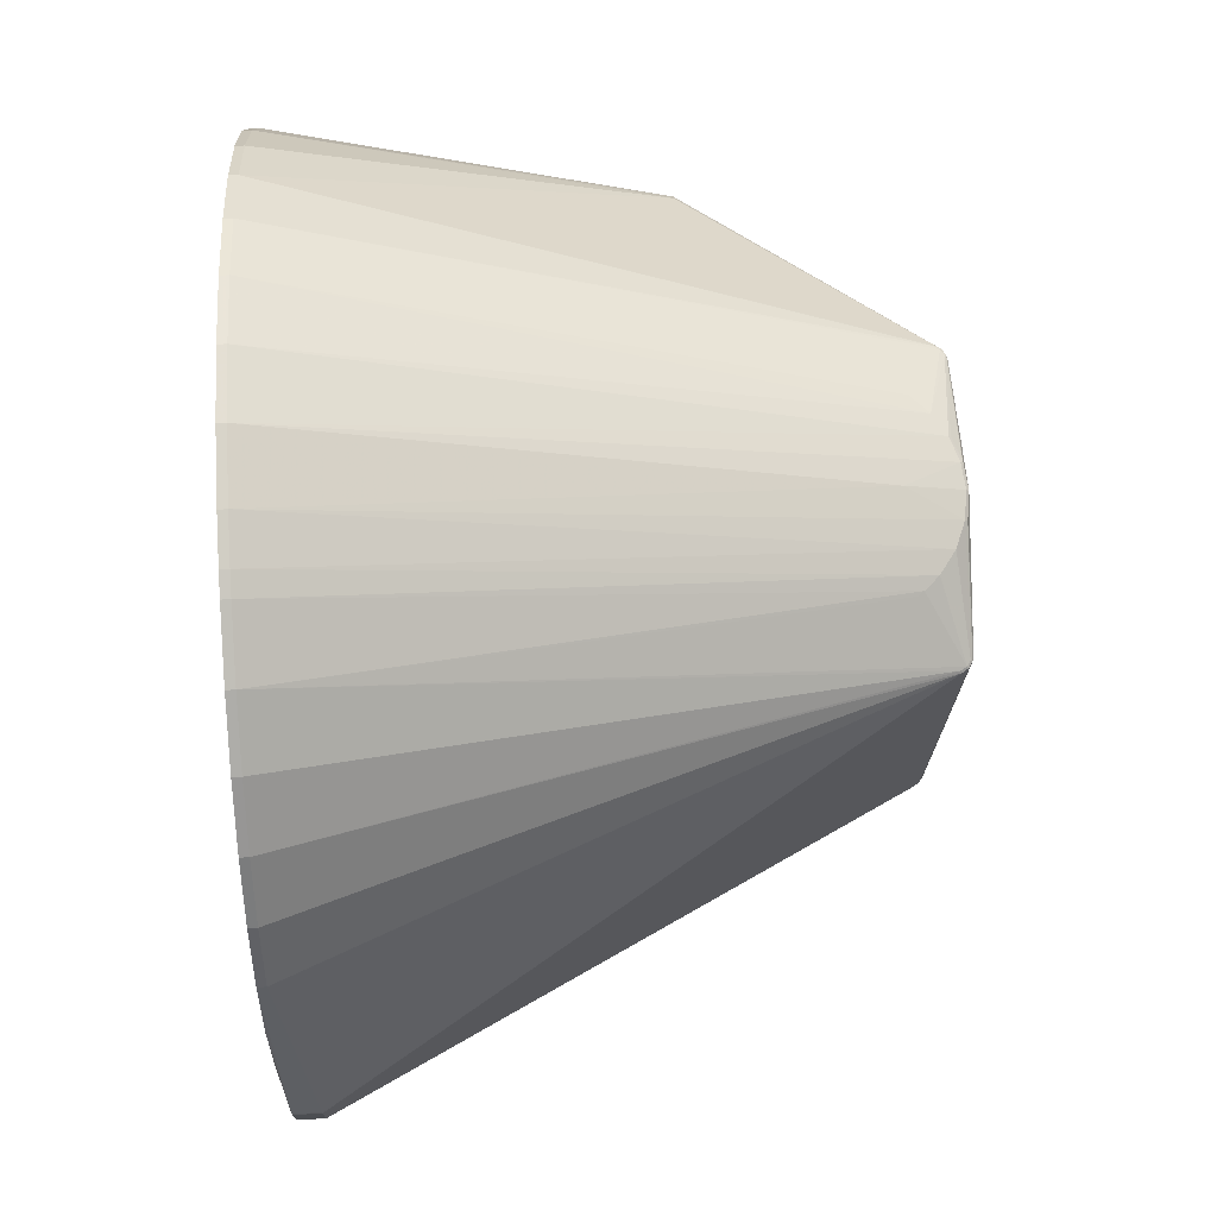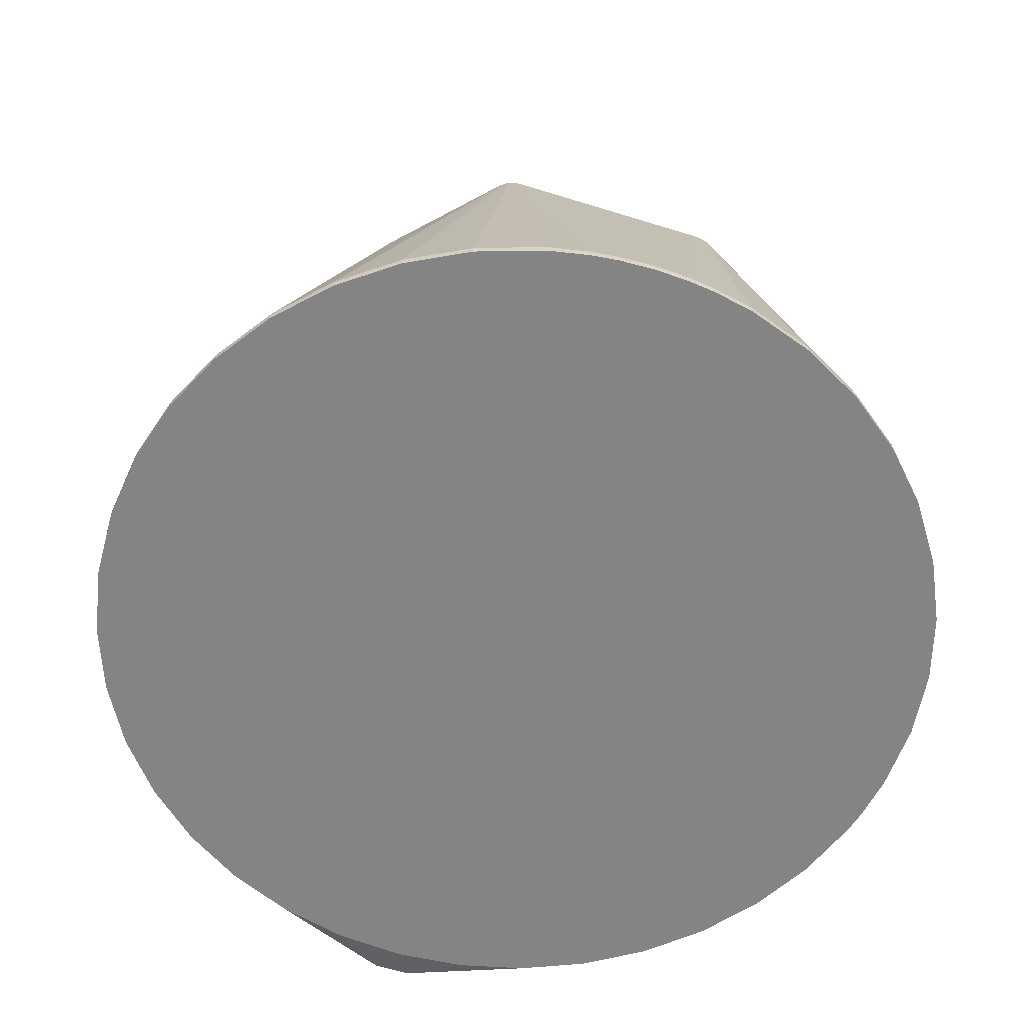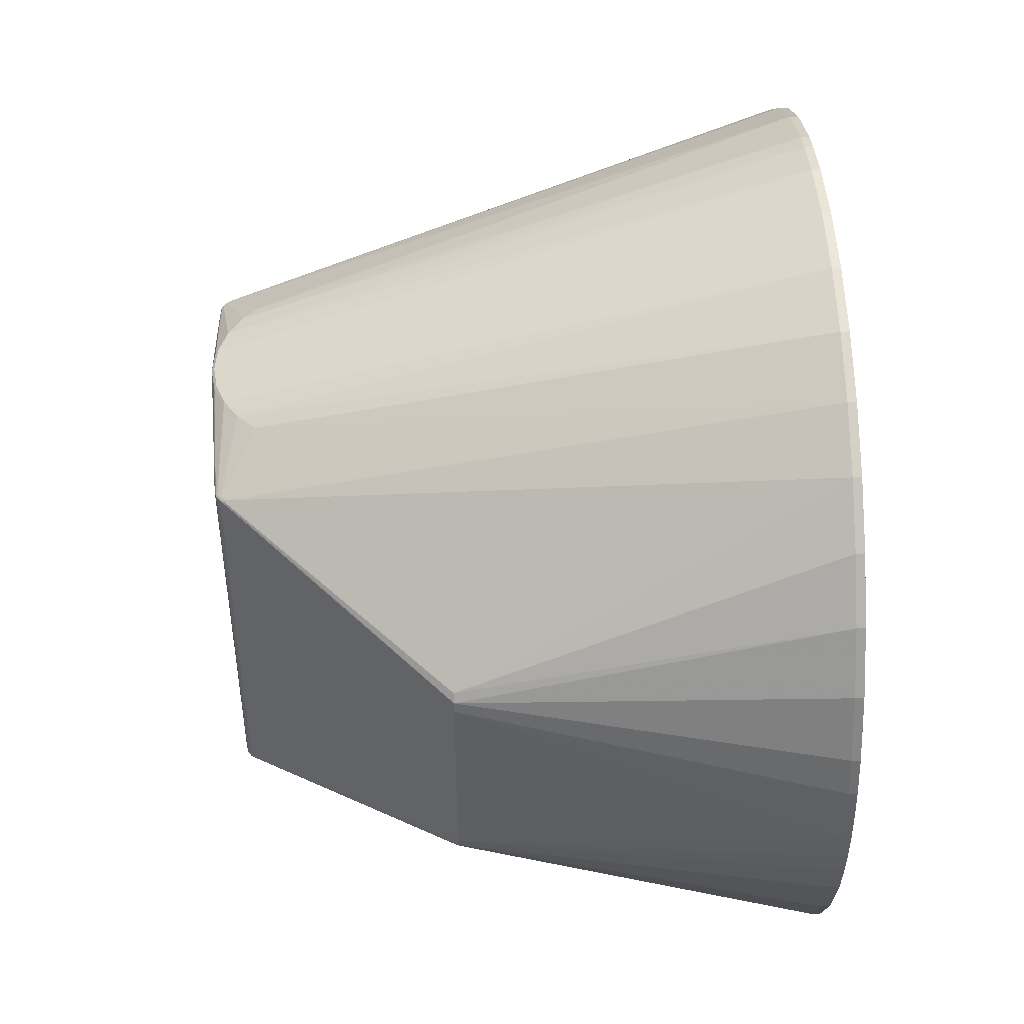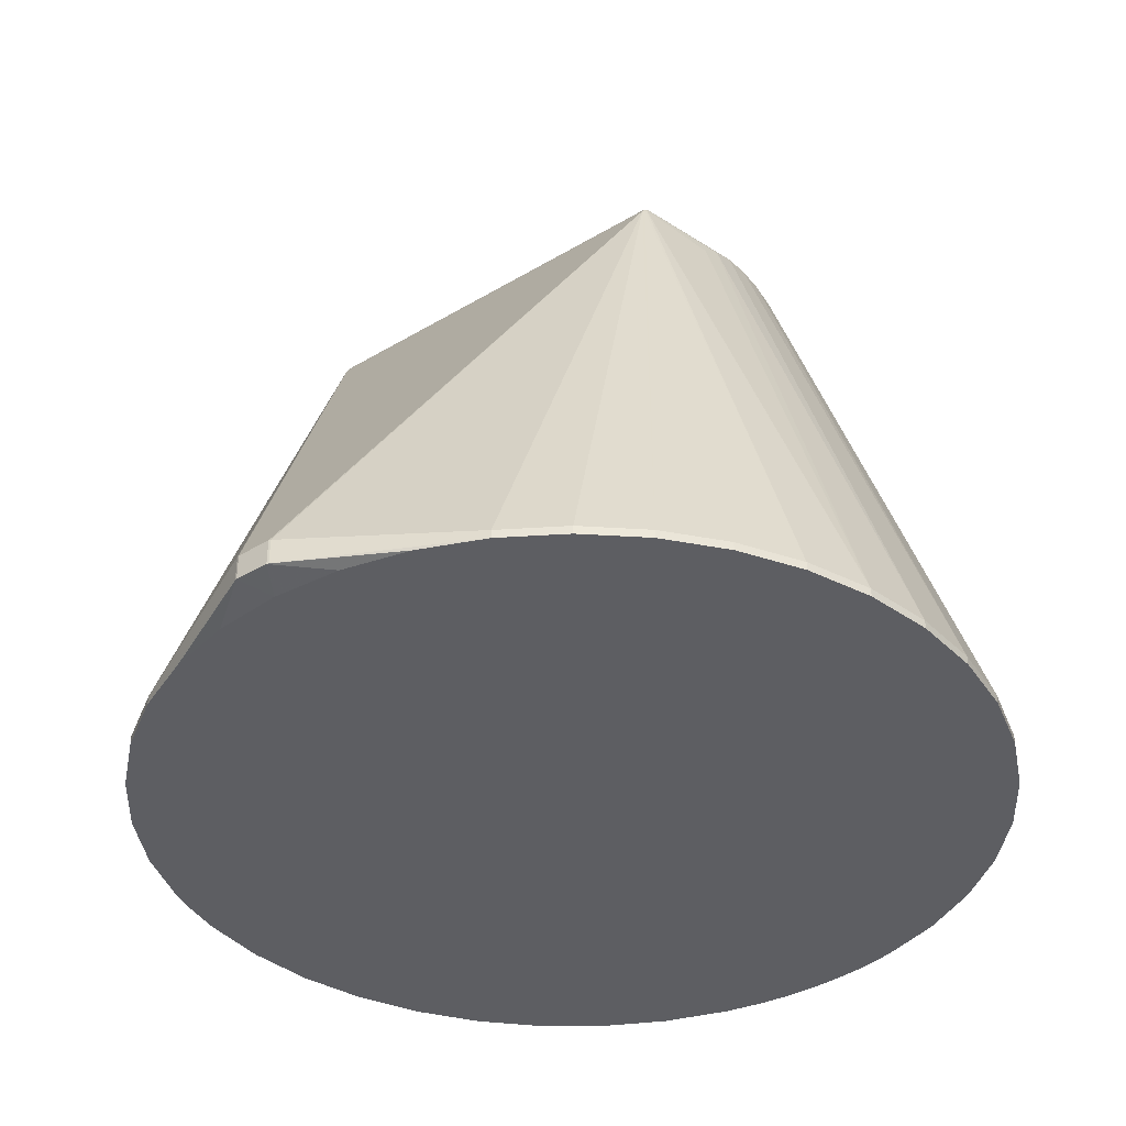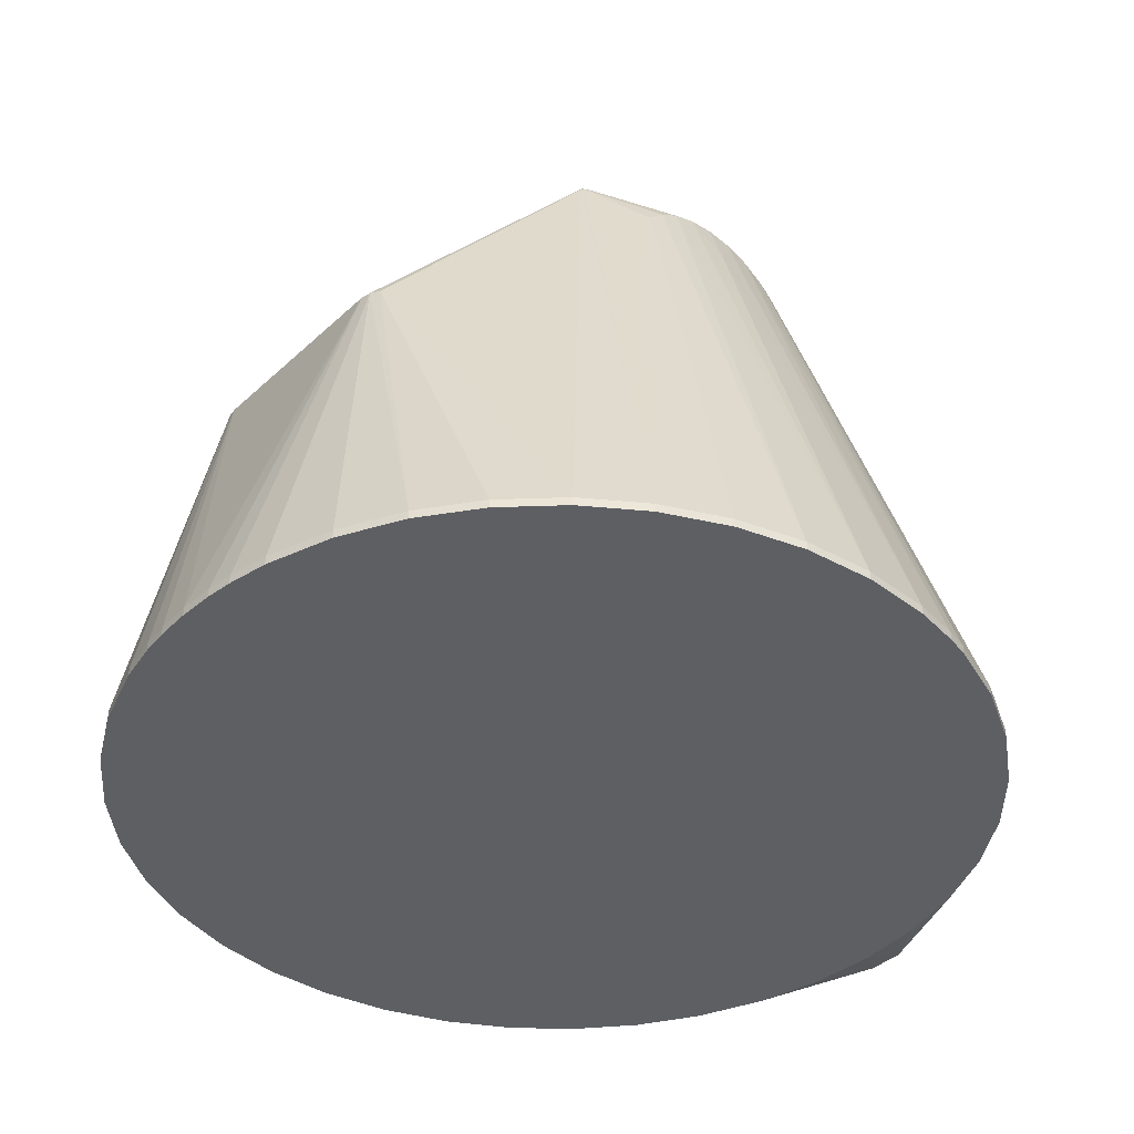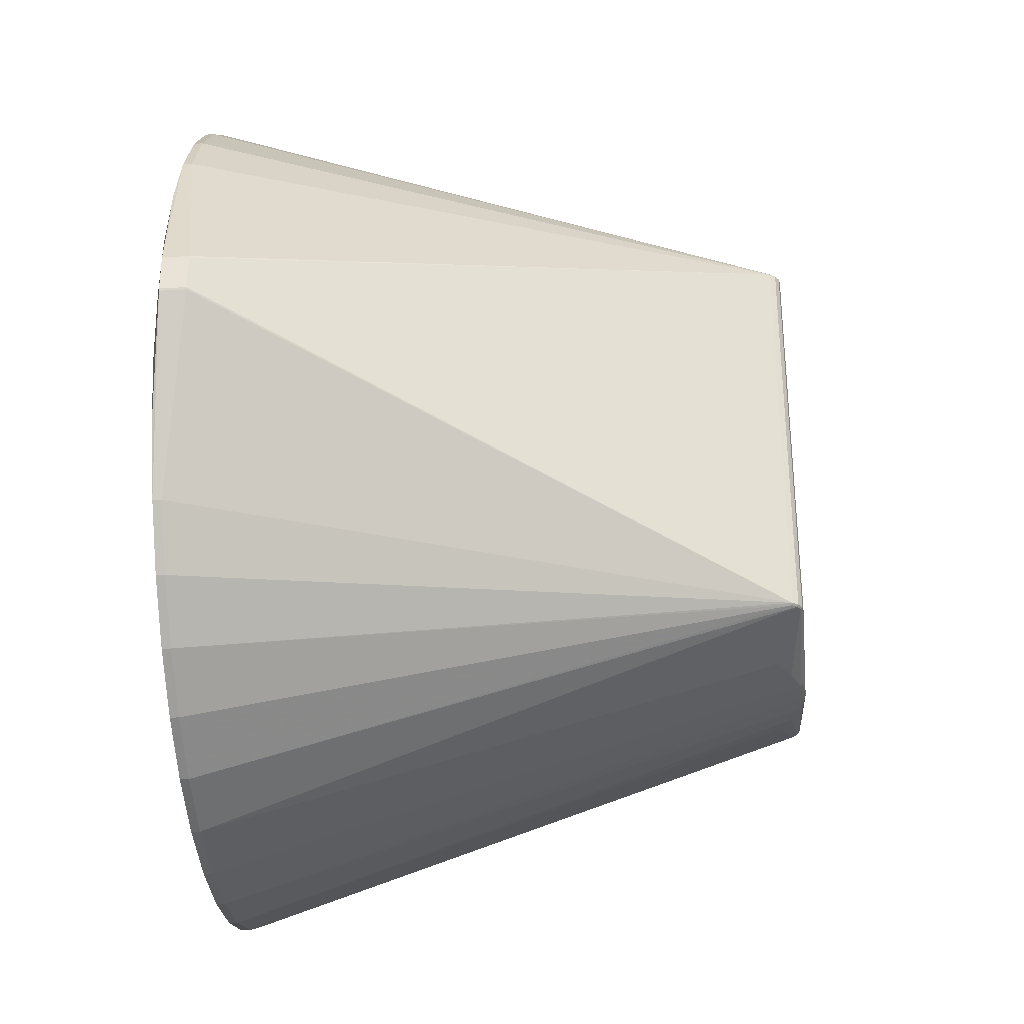
<metadata>
{"format":"obj","ext":"obj","renderer":"f3d","projection":"perspective","resolution":1024,"background":"white","views":[{"elev":73.1,"azim":-92.7,"up":"+Y"},{"elev":-61.4,"azim":72.4,"up":"+Z"},{"elev":46.8,"azim":86.7,"up":"+Y"},{"elev":-38.5,"azim":-53.0,"up":"+Z"},{"elev":-39.9,"azim":138.6,"up":"+Z"},{"elev":-32.1,"azim":-85.2,"up":"+Y"}]}
</metadata>
<code>
v -6.315e-13 -0.0239 0.0693
v -0.003111 -0.0263 0.06892
v -6.315e-13 -0.0263 0.0693
v 0.002893 -0.0263 0.06897
v 0.003111 -0.0263 0.06892
v -0.003039 -0.0266 0.06863
v 0.002826 -0.0266 0.06868
v 1.188e-12 -0.0266 0.069
v 0.00551 -0.0266 0.06774
v -0.02812 -0.04074 0.001
v 0.007918 -0.0266 0.06623
v -0.03429 -0.0357 0.001
v 0.01755 -0.04628 0.001
v 0.02475 -0.04287 0.001
v -0.005902 -0.0266 0.06755
v 0.03705 -0.03282 0.001
v -0.008422 -0.0266 0.06581
v 0.03131 -0.03834 0.001
v -0.01577 -0.0233 0.06885
v -0.01642 -0.0233 0.06841
v -0.01685 -0.0233 0.06775
v -0.015 -0.0233 0.069
v 0.015 -0.0233 0.069
v 0.01577 -0.0233 0.06885
v 0.01641 -0.0233 0.06841
v 0.01685 -0.0233 0.06777
v -0.01667 -0.0235 0.06768
v -0.01628 -0.0235 0.06827
v -0.01569 -0.0235 0.06866
v 0.01627 -0.0235 0.06827
v 0.01569 -0.0235 0.06866
v 0.01666 -0.0235 0.06769
v -0.01577 0.0233 0.06885
v -0.01642 0.0233 0.06841
v -0.01685 0.0233 0.06775
v -0.015 0.0233 0.069
v 0.01576 0.0233 0.06885
v 0.01641 0.0233 0.06841
v 0.015 0.0233 0.069
v 0.01685 0.0233 0.06776
v 0.01667 0.0235 0.06768
v 0.01627 0.0235 0.06827
v 0.01568 0.0235 0.06867
v -0.01667 0.0235 0.06768
v -0.01628 0.0235 0.06827
v -0.01569 0.0235 0.06866
v -6.316e-13 0.0252 0.0693
v -0.003111 0.0277 0.06892
v 0.00564 0.0277 0.06801
v 0.003111 0.0277 0.06892
v 0.04898 0.007175 0.001
v 0.002893 0.0277 0.06897
v -6.316e-13 0.0277 0.0693
v 0.002826 0.028 0.06868
v -6.316e-13 0.028 0.069
v -0.003039 0.028 0.06863
v -0.005902 0.028 0.06755
v 0.04934 0.003983 0.001
v 0.00551 0.028 0.06774
v 0.007918 0.028 0.06623
v 0.04898 -0.007175 0.001
v 0.009929 0.028 0.06422
v 0.04934 -0.003983 0.001
v 0.0495 1.468e-16 0.001
v -0.008422 0.028 0.06581
v -0.009924 0.028 0.06423
v -0.01045 0.028 0.06351
v -6.316e-13 0.03 0.0628
v 0.03812 0.01412 0.0433
v 0.03877 0.01315 0.0433
v 0.04806 -0.01185 0.001
v 0.03877 -0.01315 0.0433
v 0.03812 -0.01412 0.0433
v 0.039 -0.012 0.0433
v 0.039 0.012 0.0433
v -0.05293 -0.00225 0.001
v -0.05293 0.00225 0.001
v -0.05293 -0.00225 0.004
v -0.05293 0.00225 0.004
v -0.053 0.002 0.001
v -0.053 -0.002 0.001
v 0.04184 -0.02646 0.001
v 0.04554 -0.0194 0.001
v -0.053 0.002 0.004
v -0.053 -0.002 0.004
v -0.04886 0.00794 1.442e-09
v 0.009901 -0.0485 0.001
v -0.0495 -1.408e-16 1.442e-09
v 0.001993 -0.04946 0.001
v -0.005967 -0.04914 0.001
v -0.04886 -0.00794 1.442e-09
v -0.02122 -0.04472 0.001
v -0.01377 -0.04755 0.001
v -0.03957 -0.02974 0.001
v -0.04383 -0.023 0.001
v -0.04695 -0.01568 1.442e-09
v 0.0495 1.59e-16 1.442e-09
v 0.04934 -0.003983 1.442e-09
v 0.04898 -0.007175 1.442e-09
v 0.04806 -0.01185 1.442e-09
v 0.04554 -0.0194 1.442e-09
v 0.04184 -0.02646 1.442e-09
v -0.03957 0.02974 0.001
v -0.04383 0.023 0.001
v 0.02475 -0.04287 1.442e-09
v 0.03131 -0.03834 1.442e-09
v 0.03705 -0.03282 1.442e-09
v 0.001993 -0.04946 1.442e-09
v 0.009901 -0.0485 1.442e-09
v 0.01755 -0.04628 1.442e-09
v -0.01377 -0.04755 1.442e-09
v -0.005967 -0.04914 1.442e-09
v -0.04383 -0.023 1.442e-09
v -0.02122 0.04472 0.001
v -0.02812 0.04074 0.001
v -0.03429 0.0357 0.001
v -0.03957 -0.02974 1.442e-09
v -0.03429 -0.0357 1.442e-09
v -0.01377 0.04755 0.001
v -0.02812 -0.04074 1.442e-09
v -0.0112 0.04822 0.001
v -0.02122 -0.04472 1.442e-09
v -0.03957 0.02974 1.442e-09
v -0.02812 0.04074 1.442e-09
v -0.03429 0.0357 1.442e-09
v -0.02122 0.04472 1.442e-09
v -0.01377 0.04755 1.442e-09
v -0.0112 0.04822 1.442e-09
v 0.009901 0.0485 0.001
v -0.005967 0.04914 1.442e-09
v 0.001993 0.04946 1.442e-09
v 0.01755 0.04628 1.442e-09
v 0.03705 0.03282 1.442e-09
v 0.03131 0.03834 1.442e-09
v 0.02475 0.04287 1.442e-09
v 0.04184 0.02646 1.442e-09
v 0.04554 0.0194 1.442e-09
v -0.005967 0.04914 0.001
v 0.001993 0.04946 0.001
v 0.04806 0.01185 1.442e-09
v 0.04934 0.003983 1.442e-09
v 0.04898 0.007175 1.442e-09
v 0.009901 0.0485 1.442e-09
v -0.04695 0.01568 1.442e-09
v -0.04383 0.023 1.442e-09
v 0.04806 0.01185 0.001
v 0.03705 0.03282 0.001
v 0.04184 0.02646 0.001
v 0.04554 0.0194 0.001
v 0.01755 0.04628 0.001
v 0.03131 0.03834 0.001
v 0.02475 0.04287 0.001
f 88 80 86
f 72 73 82
f 72 82 83
f 16 82 73
f 25 72 74
f 75 70 38
f 75 38 25
f 75 25 74
f 75 74 64
f 22 36 33
f 22 33 19
f 15 93 90
f 27 12 10
f 27 10 92
f 117 118 12
f 117 12 94
f 112 108 89
f 112 89 90
f 112 90 93
f 112 93 111
f 122 111 93
f 122 93 92
f 102 82 16
f 102 16 107
f 102 101 83
f 102 83 82
f 32 25 30
f 18 16 73
f 47 1 39
f 23 37 39
f 146 149 70
f 146 70 75
f 66 119 114
f 48 33 36
f 121 57 138
f 126 114 119
f 126 119 127
f 130 138 139
f 130 139 131
f 123 145 104
f 123 104 103
f 123 103 116
f 123 116 125
f 144 86 80
f 46 34 33
f 3 23 39
f 3 39 1
f 87 13 30
f 87 30 11
f 9 7 89
f 9 89 87
f 9 87 11
f 17 93 15
f 20 19 33
f 20 33 34
f 113 117 94
f 113 94 95
f 113 95 78
f 113 78 76
f 113 76 96
f 120 122 92
f 120 92 10
f 120 10 12
f 120 12 118
f 26 32 18
f 26 18 73
f 26 73 72
f 26 72 25
f 26 25 32
f 106 107 16
f 106 16 18
f 49 37 59
f 49 59 50
f 49 50 37
f 24 30 25
f 24 25 38
f 24 38 37
f 24 37 23
f 51 146 75
f 140 137 149
f 140 149 146
f 60 42 62
f 60 62 150
f 43 42 60
f 43 60 59
f 43 59 37
f 43 37 38
f 43 38 42
f 40 42 38
f 40 38 70
f 44 115 116
f 44 114 115
f 53 48 36
f 53 36 22
f 53 22 3
f 53 3 1
f 53 1 47
f 53 47 39
f 124 125 116
f 124 116 115
f 124 115 114
f 124 114 126
f 128 127 119
f 128 119 121
f 128 121 138
f 128 138 130
f 77 79 104
f 77 104 145
f 77 145 144
f 77 144 80
f 77 80 84
f 77 84 79
f 81 76 78
f 81 78 85
f 81 85 84
f 81 84 80
f 81 80 88
f 81 88 91
f 81 91 96
f 81 96 76
f 65 57 121
f 65 121 119
f 65 119 66
f 6 15 90
f 4 24 23
f 4 23 3
f 109 87 89
f 109 89 108
f 109 110 13
f 109 13 87
f 28 27 92
f 28 92 93
f 28 93 17
f 28 17 15
f 21 85 78
f 21 78 95
f 21 95 94
f 21 94 12
f 21 12 27
f 21 27 28
f 21 28 20
f 98 97 64
f 71 74 72
f 71 72 83
f 71 83 101
f 71 101 100
f 31 7 9
f 31 9 11
f 31 11 30
f 31 30 24
f 58 51 75
f 58 75 64
f 58 64 97
f 142 140 146
f 142 146 51
f 148 136 133
f 148 133 147
f 148 70 149
f 148 149 137
f 148 137 136
f 129 60 150
f 129 150 132
f 129 132 143
f 129 143 131
f 129 131 139
f 129 139 59
f 129 59 60
f 69 40 70
f 69 70 148
f 69 148 147
f 151 40 69
f 151 69 147
f 151 147 133
f 151 133 134
f 35 44 116
f 35 116 103
f 35 103 104
f 35 104 79
f 35 79 84
f 35 84 85
f 35 85 21
f 35 21 20
f 35 20 34
f 45 44 35
f 45 35 34
f 45 34 46
f 45 46 57
f 45 57 65
f 45 65 66
f 45 114 44
f 52 53 39
f 52 39 37
f 52 37 50
f 2 3 22
f 2 22 19
f 8 6 90
f 8 90 89
f 8 89 7
f 8 7 4
f 8 4 3
f 8 3 2
f 8 2 6
f 29 28 15
f 29 15 6
f 29 6 2
f 29 2 19
f 29 19 20
f 29 20 28
f 63 98 64
f 63 64 74
f 14 105 106
f 14 106 18
f 14 18 32
f 14 32 30
f 14 30 13
f 14 13 110
f 14 110 105
f 5 31 24
f 5 24 4
f 5 4 7
f 5 7 31
f 141 142 51
f 141 51 58
f 141 58 97
f 141 97 98
f 141 98 99
f 141 99 100
f 141 100 101
f 141 101 102
f 141 102 107
f 141 107 106
f 141 106 105
f 141 105 110
f 141 110 109
f 141 109 108
f 141 108 112
f 141 112 111
f 141 111 122
f 141 122 120
f 141 120 118
f 141 118 117
f 141 117 113
f 141 113 96
f 141 96 91
f 141 91 88
f 141 88 86
f 141 86 144
f 141 144 145
f 141 145 123
f 141 123 125
f 141 125 124
f 141 124 126
f 141 126 127
f 141 127 128
f 141 128 130
f 141 130 131
f 141 131 143
f 141 143 132
f 141 132 135
f 141 135 134
f 141 134 133
f 141 133 136
f 141 136 137
f 141 137 140
f 141 140 142
f 152 135 132
f 152 132 150
f 152 150 62
f 152 62 42
f 152 151 134
f 152 134 135
f 67 45 66
f 67 66 114
f 67 114 45
f 54 52 50
f 54 50 59
f 54 59 139
f 68 54 139
f 68 139 138
f 61 63 74
f 61 74 71
f 61 71 100
f 61 100 99
f 61 99 98
f 61 98 63
f 41 152 42
f 41 42 40
f 41 40 151
f 41 151 152
f 56 68 138
f 56 138 57
f 56 57 46
f 56 46 33
f 56 33 48
f 55 56 48
f 55 48 53
f 55 53 52
f 55 52 54
f 55 54 68
f 55 68 56

</code>
